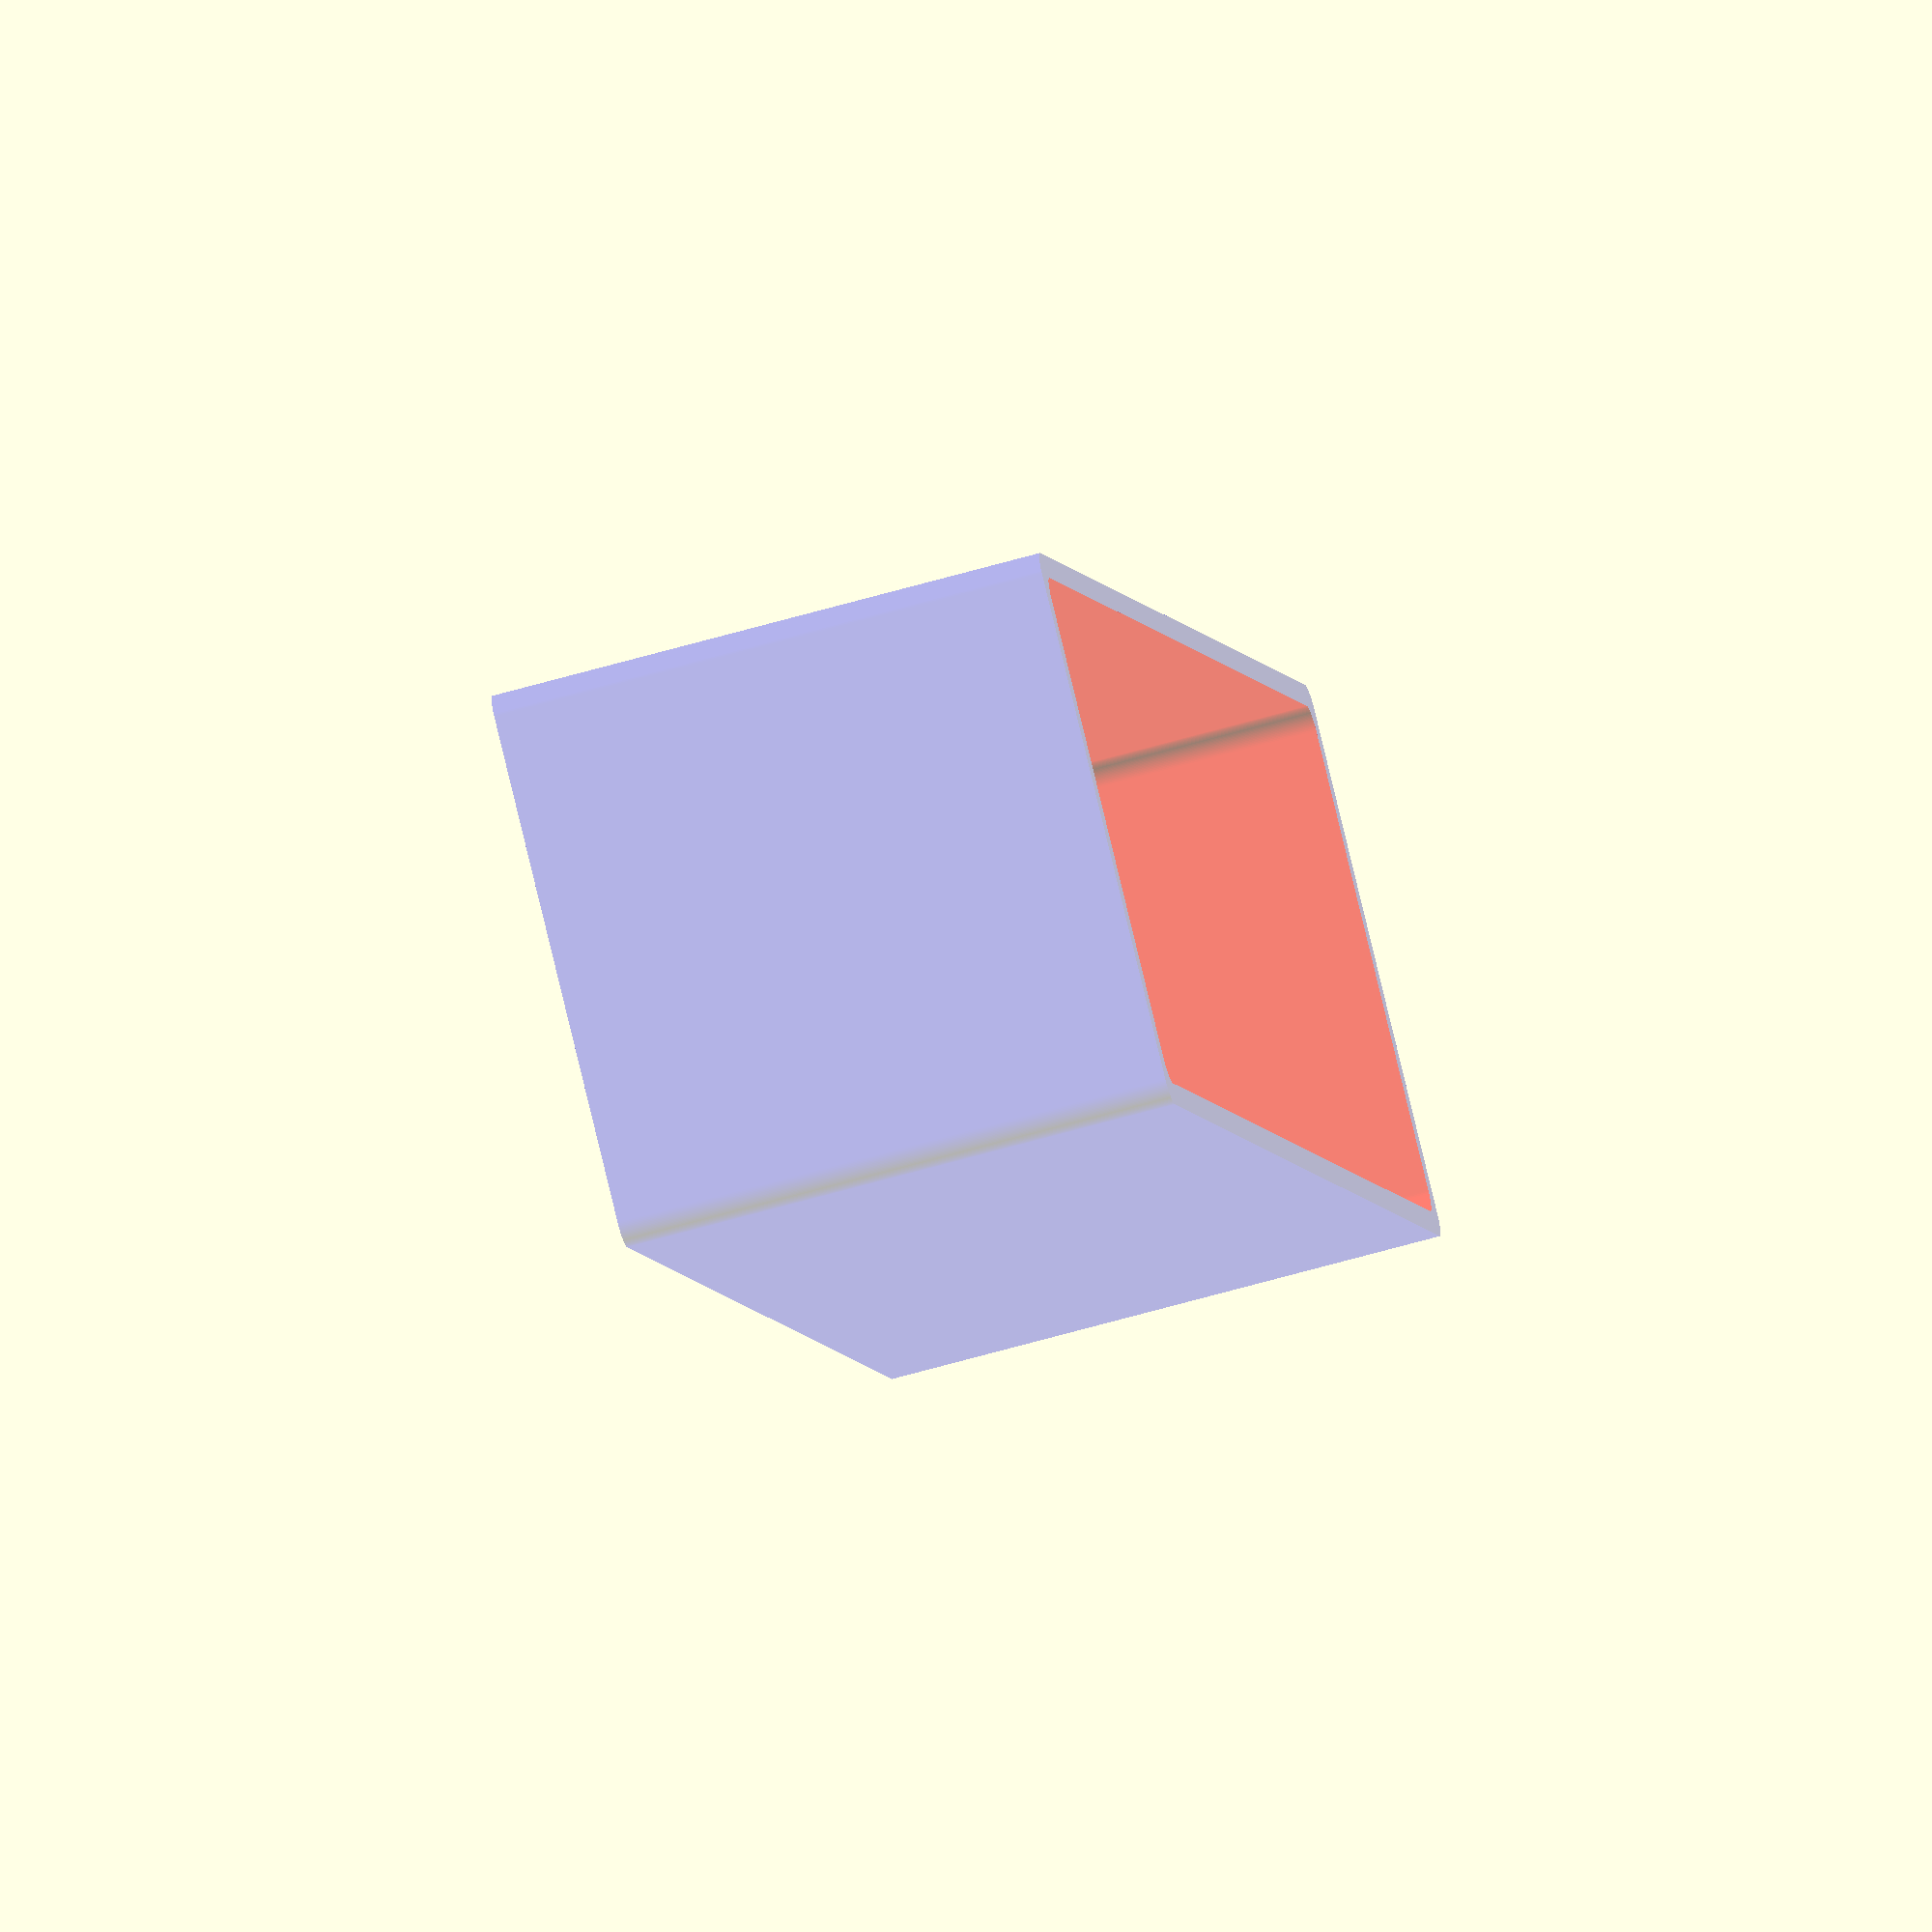
<openscad>
$fn = 100;
EPS = 0.01;

// Default Parameters (inches)
box_width_in = 3; 
box_height_in = 3;    
box_depth_in = 9;     
wall_thickness_in = 0.125;
corner_radius_in = 0.125;  // Internal corner radius  

// Rounded cube module
module rounded_cube(size, radius) {
    x = size[0];
    y = size[1]; 
    z = size[2];
    
    hull() {
        translate([radius, radius, 0])
            cylinder(h = z, r = radius);
        translate([x - radius, radius, 0])
            cylinder(h = z, r = radius);
        translate([x - radius, y - radius, 0])
            cylinder(h = z, r = radius);
        translate([radius, y - radius, 0])
            cylinder(h = z, r = radius);
    }
}

module SockBox(
    width_in = box_width_in,
    height_in = box_height_in, 
    depth_in = box_depth_in,
    wall_thickness_in = wall_thickness_in,
    corner_radius_in = corner_radius_in
) {
    // Convert inches to millimeters
    width_mm = width_in * 25.4;
    height_mm = height_in * 25.4;
    depth_mm = depth_in * 25.4;
    wall_thickness_mm = wall_thickness_in * 25.4;
    corner_radius_mm = corner_radius_in * 25.4;
    
    // Calculate internal dimensions
    int_width = width_mm - (2 * wall_thickness_mm);
    int_depth = depth_mm - (2 * wall_thickness_mm);
    int_height = height_mm - wall_thickness_mm;  // No top wall - open in Z direction
    
    difference() {
        // Outer box - rounded corners
        color("blue", 0.3) {
            rounded_cube([width_mm, depth_mm, height_mm], corner_radius_mm);
        }
        
        // Inner cavity (hollow out the box) - rounded corners
        translate([wall_thickness_mm, wall_thickness_mm, wall_thickness_mm]) {
            color("red", 0.5) {
                rounded_cube([int_width, int_depth, int_height + EPS], corner_radius_mm);
            }
        }
    }
}

// Main
SockBox();
</openscad>
<views>
elev=61.7 azim=34.0 roll=286.5 proj=o view=solid
</views>
